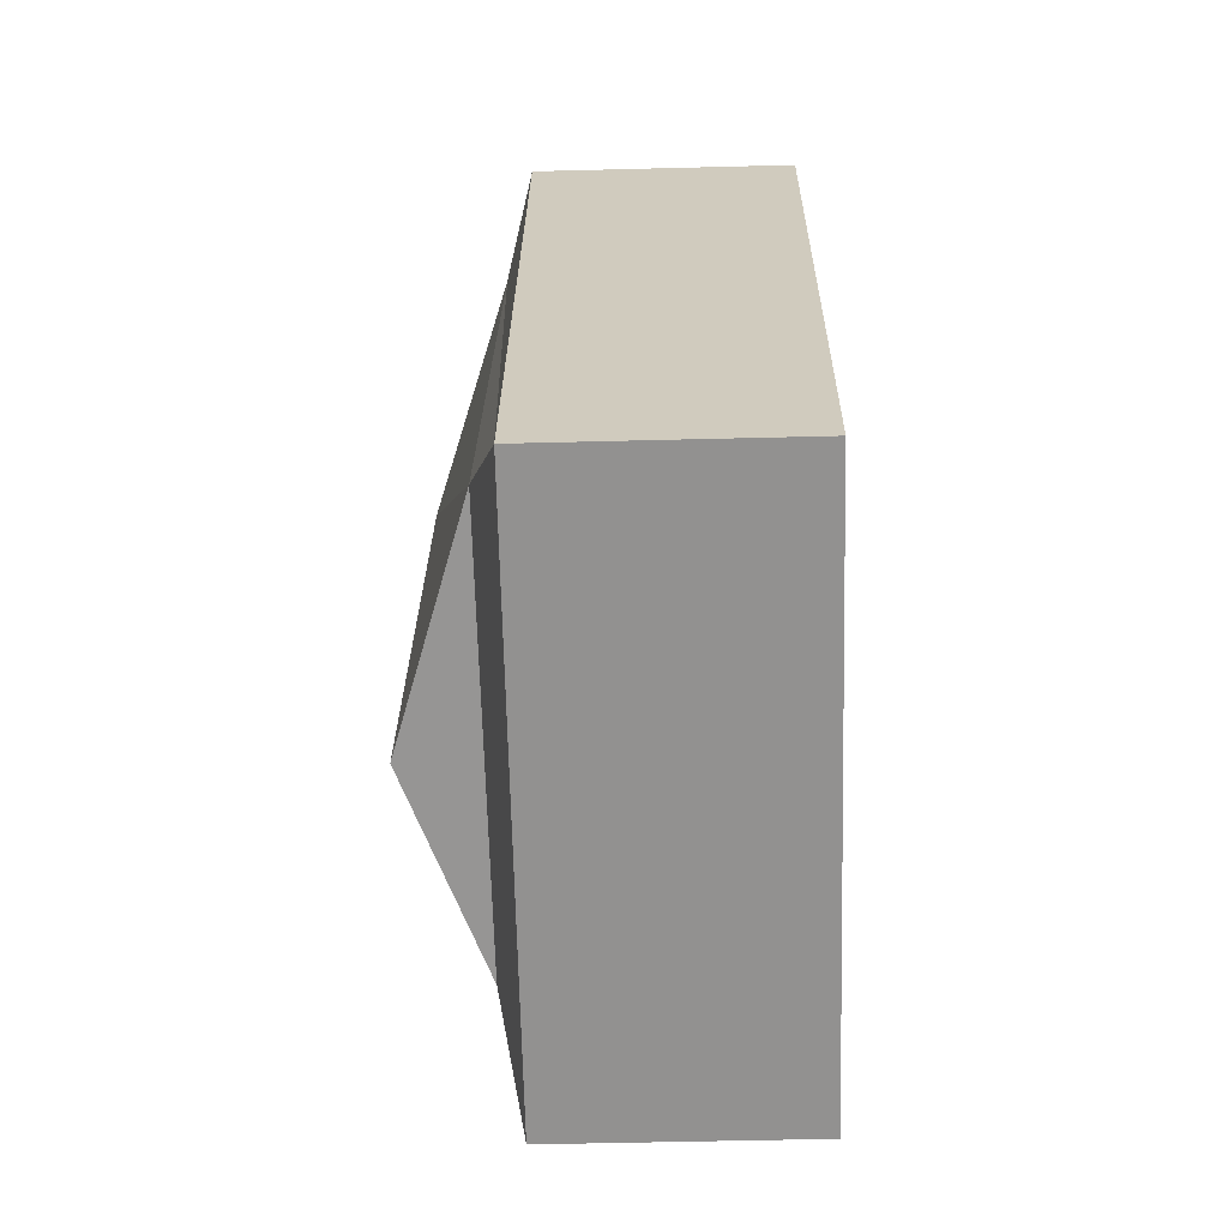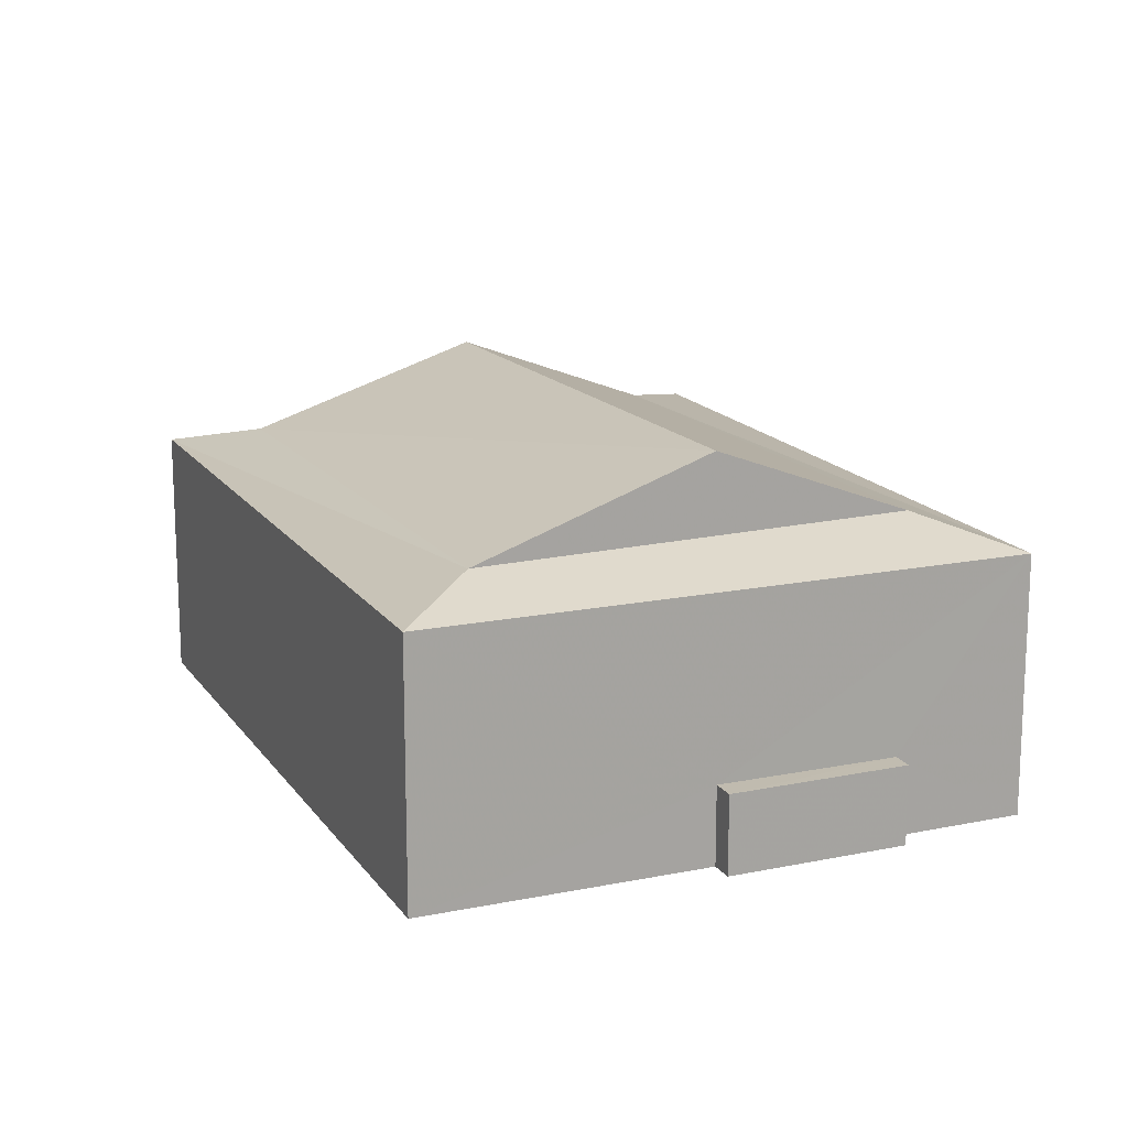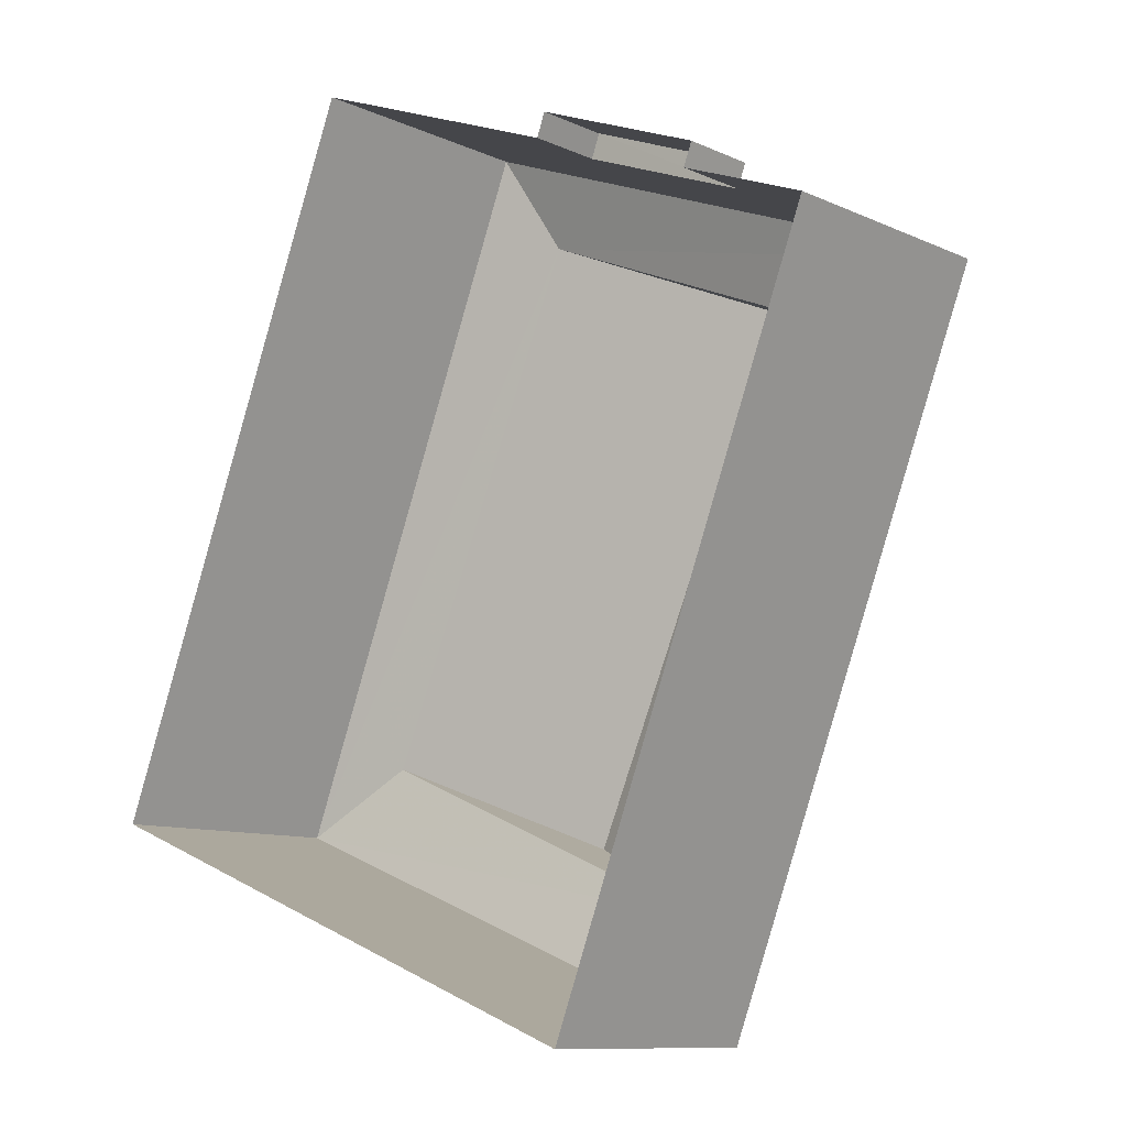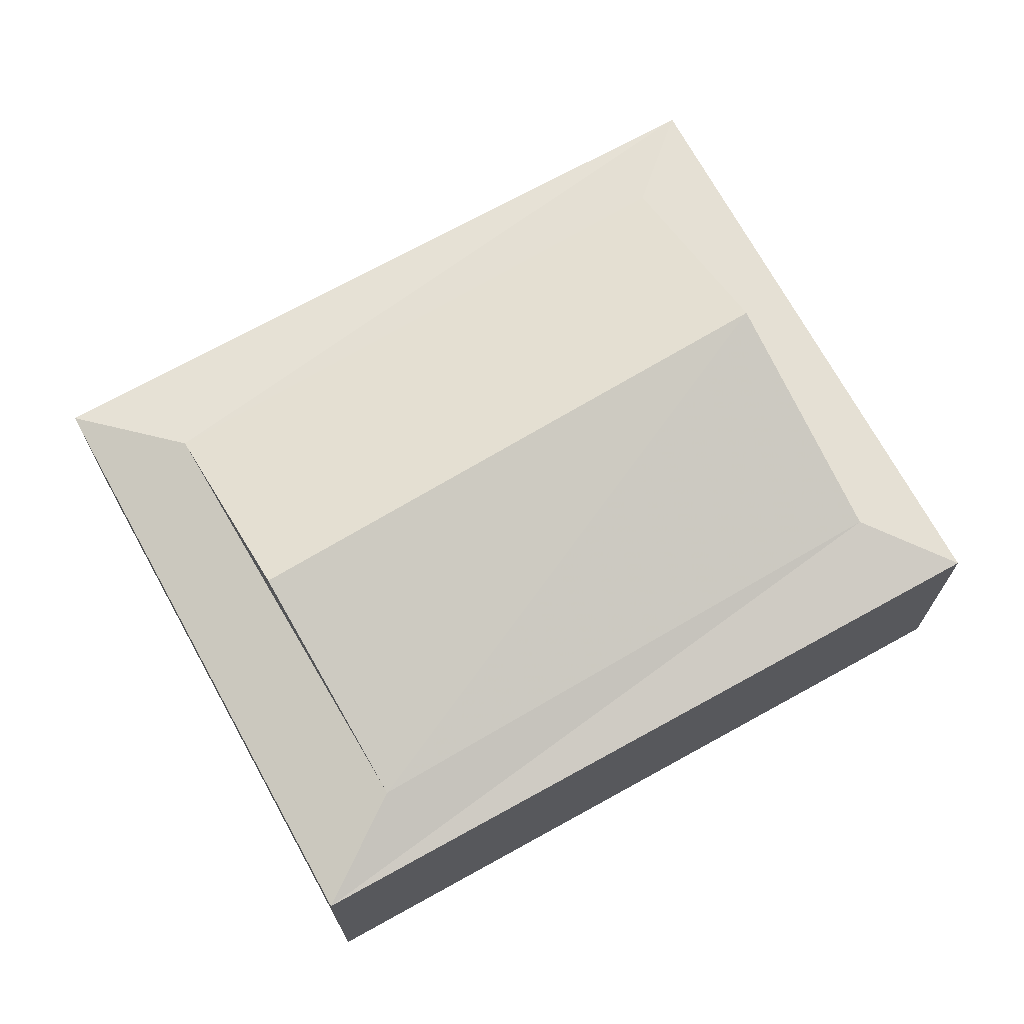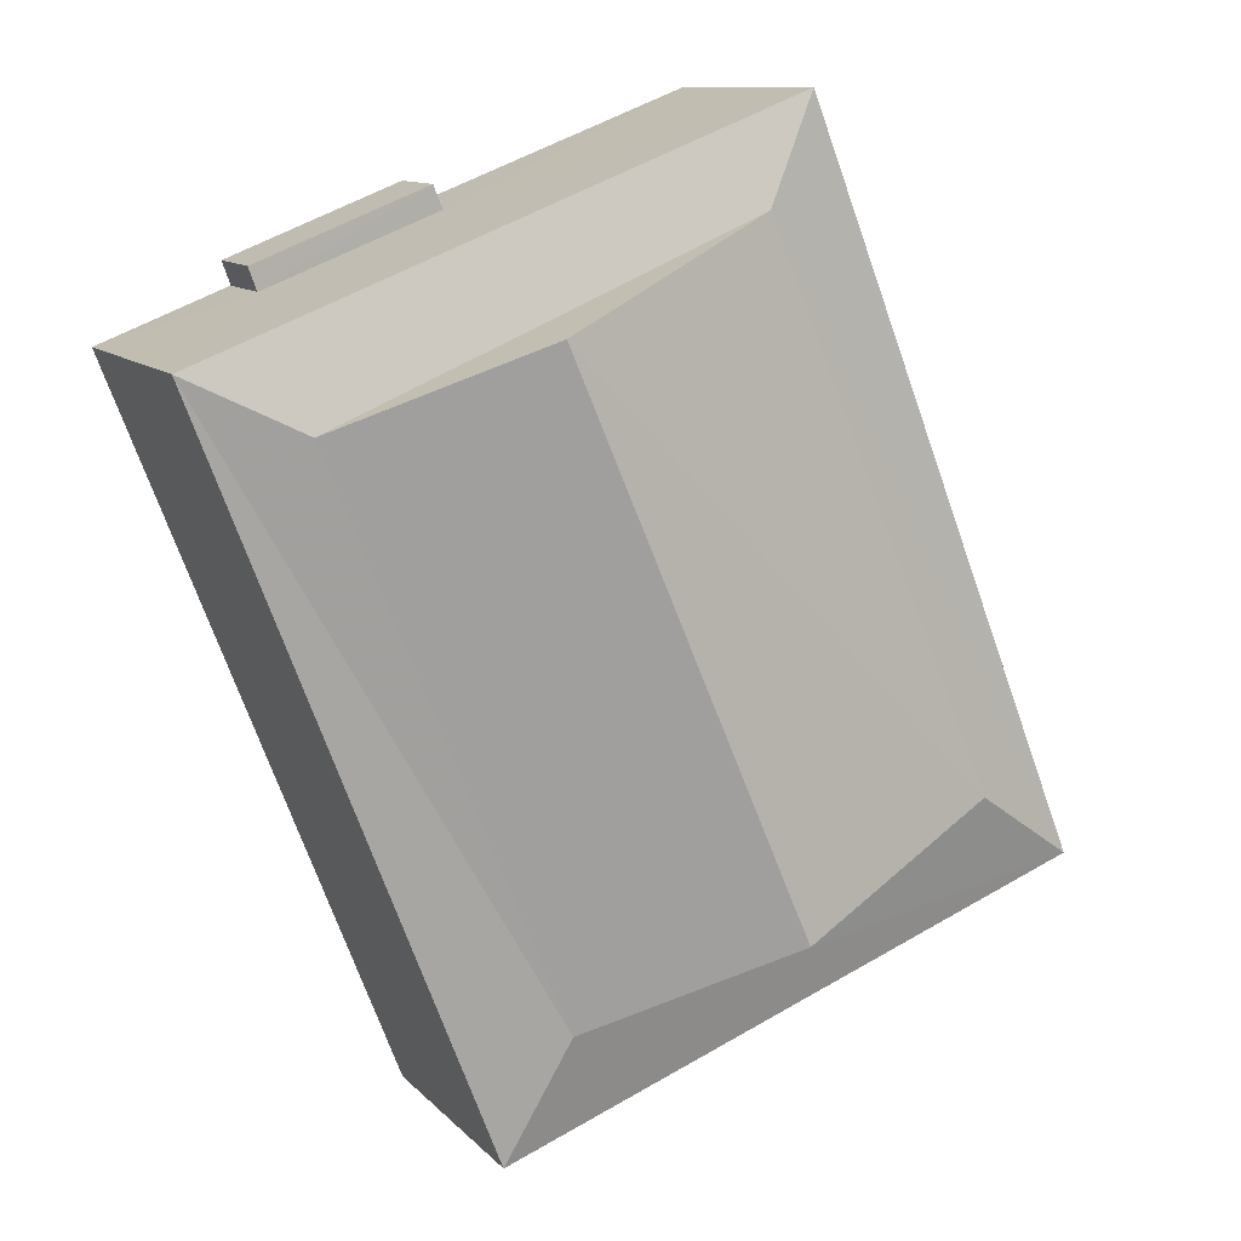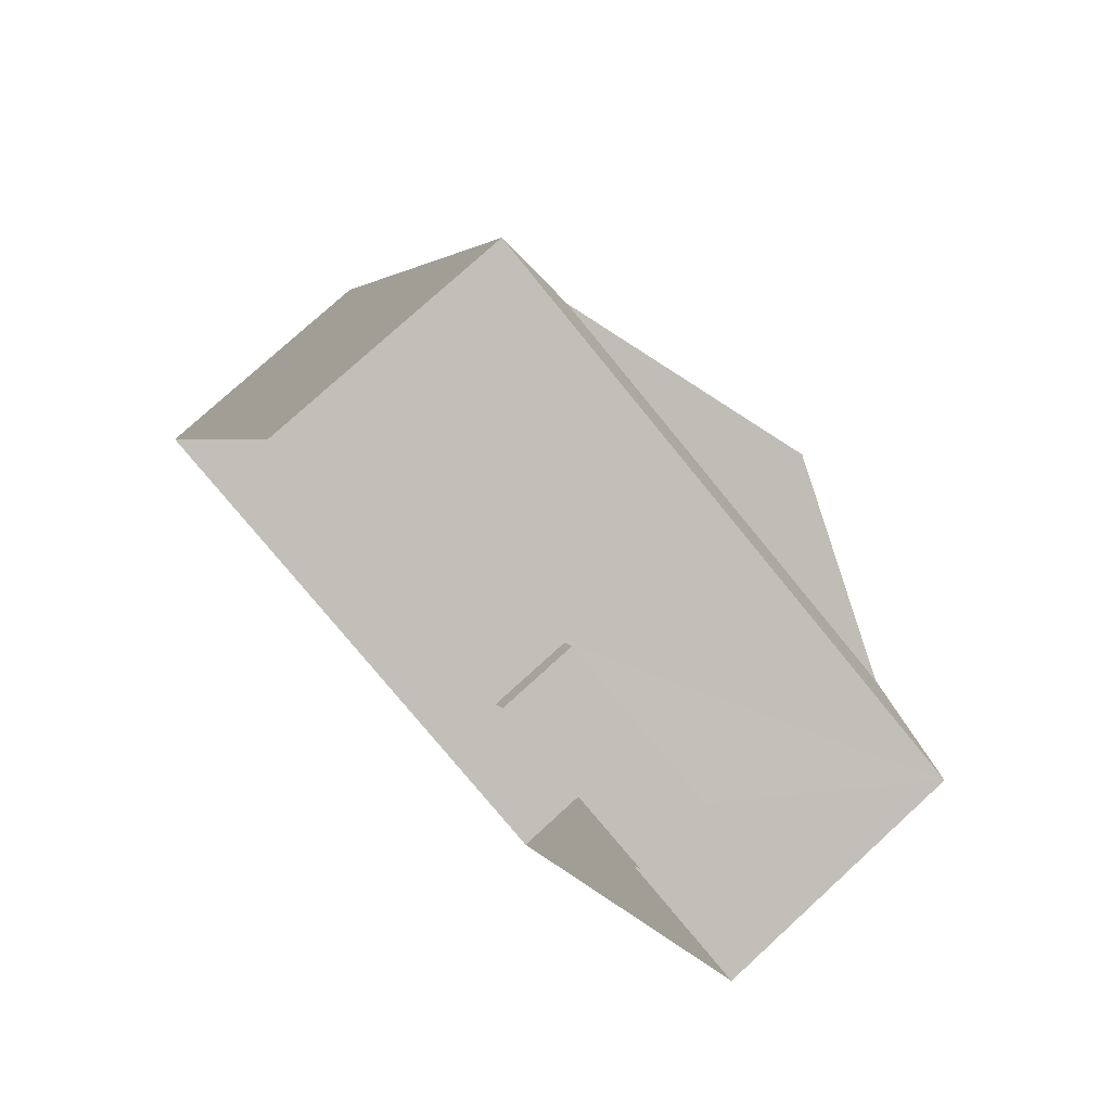
<metadata>
{"format":"obj","ext":"obj","renderer":"f3d","projection":"perspective","resolution":1024,"background":"white","views":[{"elev":-44.8,"azim":91.6,"up":"+Y"},{"elev":16.0,"azim":178.3,"up":"+Z"},{"elev":-10.2,"azim":-139.0,"up":"+Y"},{"elev":71.3,"azim":82.3,"up":"+Z"},{"elev":10.8,"azim":-24.3,"up":"+Y"},{"elev":76.5,"azim":-132.5,"up":"+Y"}]}
</metadata>
<code>
v -2.247e+05 -1.284e+05 12.97
v -2.247e+05 -1.284e+05 12.97
v -2.247e+05 -1.285e+05 12.97
v -2.247e+05 -1.284e+05 12.97
v -2.247e+05 -1.284e+05 12.97
v -2.247e+05 -1.284e+05 12.97
v -2.247e+05 -1.284e+05 12.97
v -2.247e+05 -1.284e+05 12.97
v -2.247e+05 -1.284e+05 17.1
v -2.247e+05 -1.284e+05 16.74
v -2.247e+05 -1.284e+05 17.16
v -2.247e+05 -1.284e+05 16.74
v -2.247e+05 -1.285e+05 17.1
v -2.247e+05 -1.284e+05 16.74
v -2.247e+05 -1.284e+05 17.15
v -2.247e+05 -1.285e+05 16.74
v -2.247e+05 -1.284e+05 18.29
v -2.247e+05 -1.284e+05 14.12
v -2.247e+05 -1.284e+05 14.12
v -2.247e+05 -1.284e+05 14.12
v -2.247e+05 -1.284e+05 14.12
v -2.247e+05 -1.284e+05 18.25
f 1 2 3
f 3 4 5
f 1 6 2
f 7 8 5
f 8 1 5
f 5 1 3
f 9 10 11
f 9 12 10
f 13 14 15
f 13 16 14
f 15 14 9
f 16 13 10
f 9 17 15
f 18 19 20
f 18 21 19
f 12 9 14
f 17 13 22
f 17 11 13
f 11 10 13
f 22 15 17
f 22 13 15
f 14 2 6
f 12 14 6
f 16 4 3
f 16 10 4
f 14 3 2
f 14 16 3
f 19 8 7
f 20 19 7
f 17 9 11
f 18 20 7
f 5 18 7
f 1 8 19
f 21 1 19
f 5 4 18
f 4 10 18
f 1 21 6
f 21 10 12
f 18 10 21
f 6 21 12

</code>
